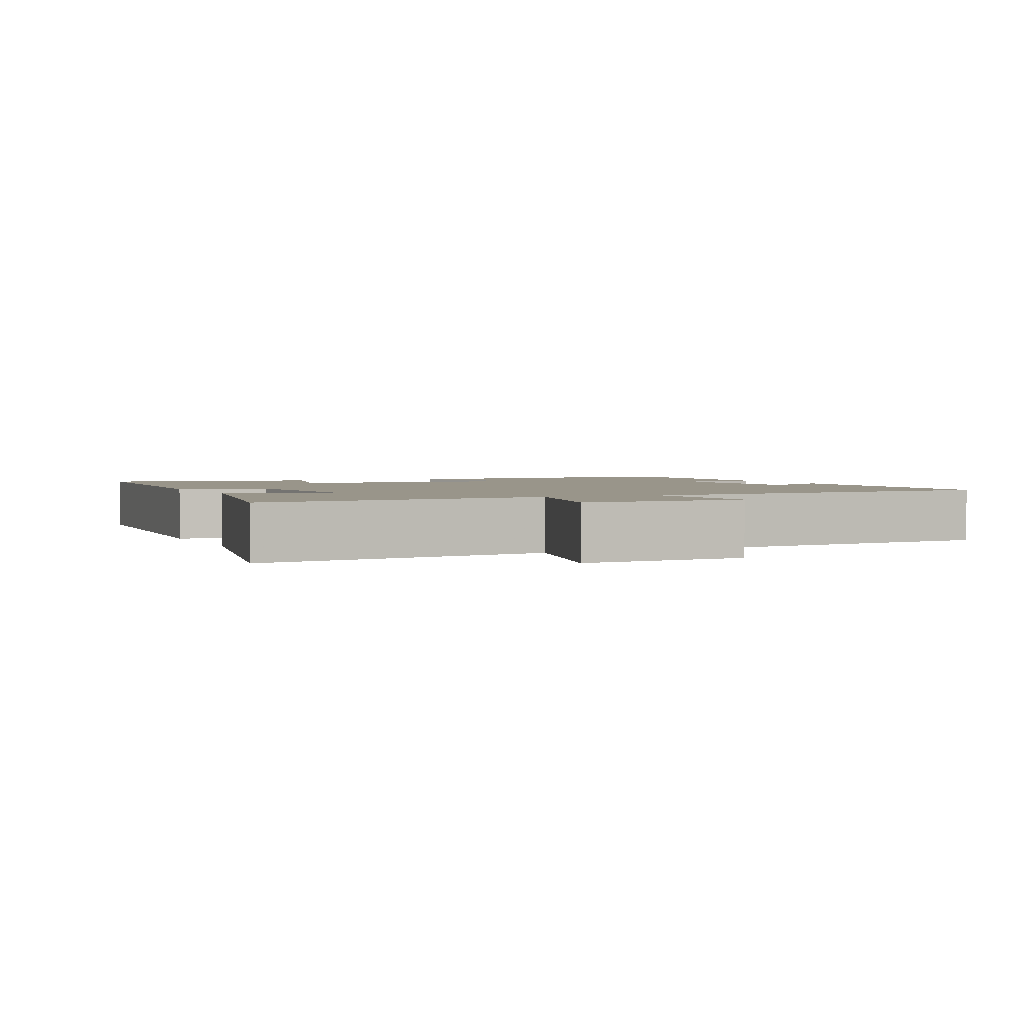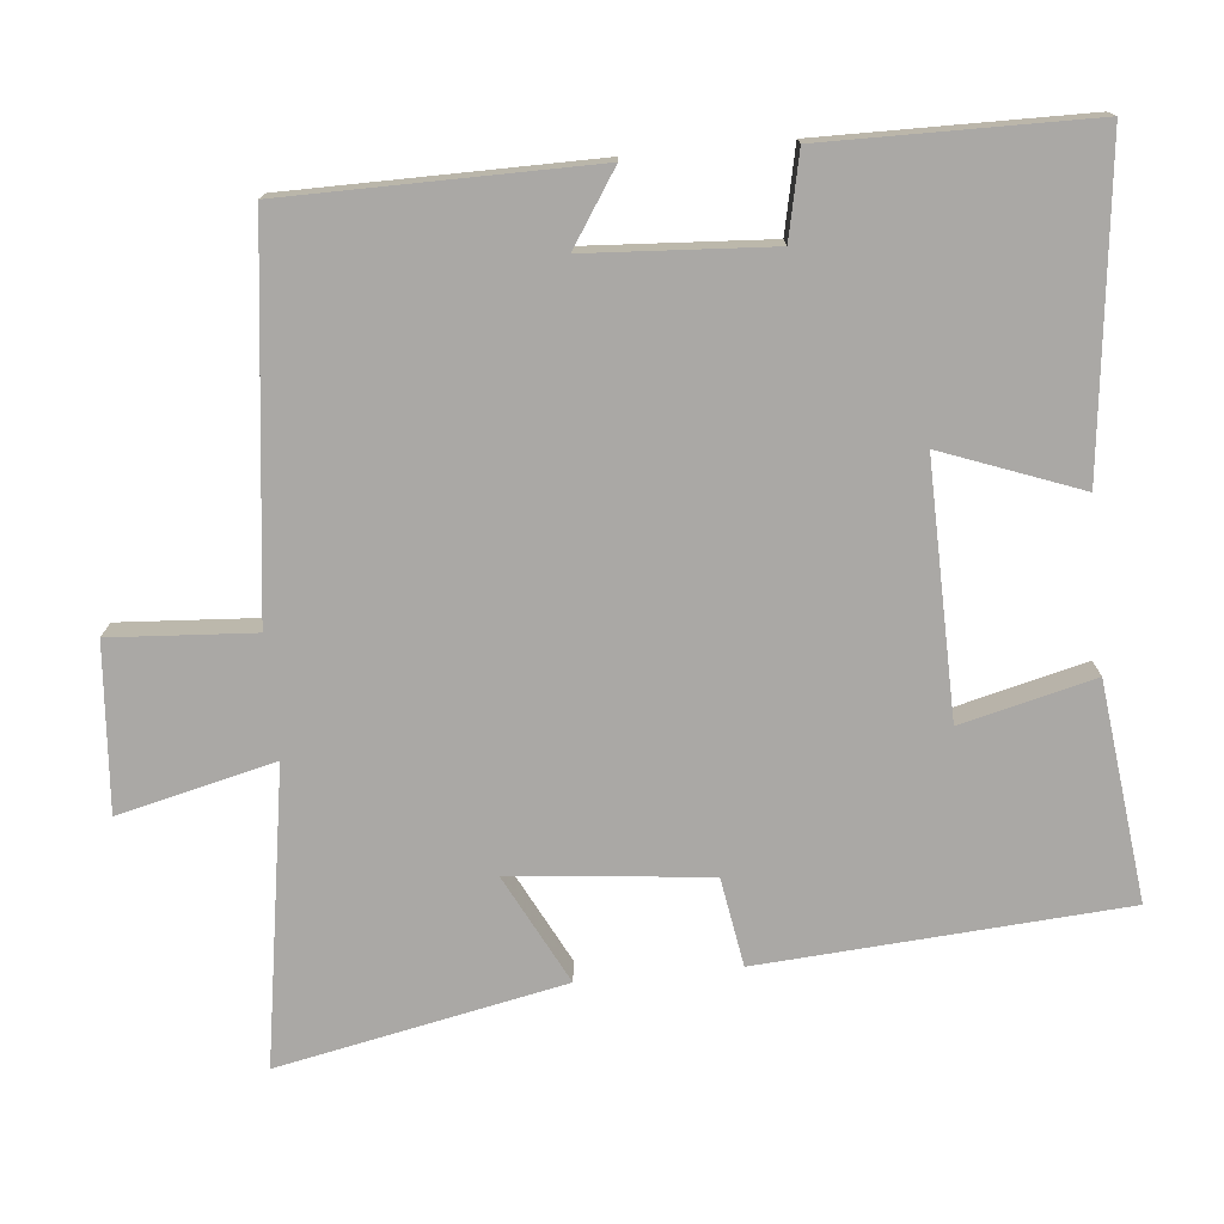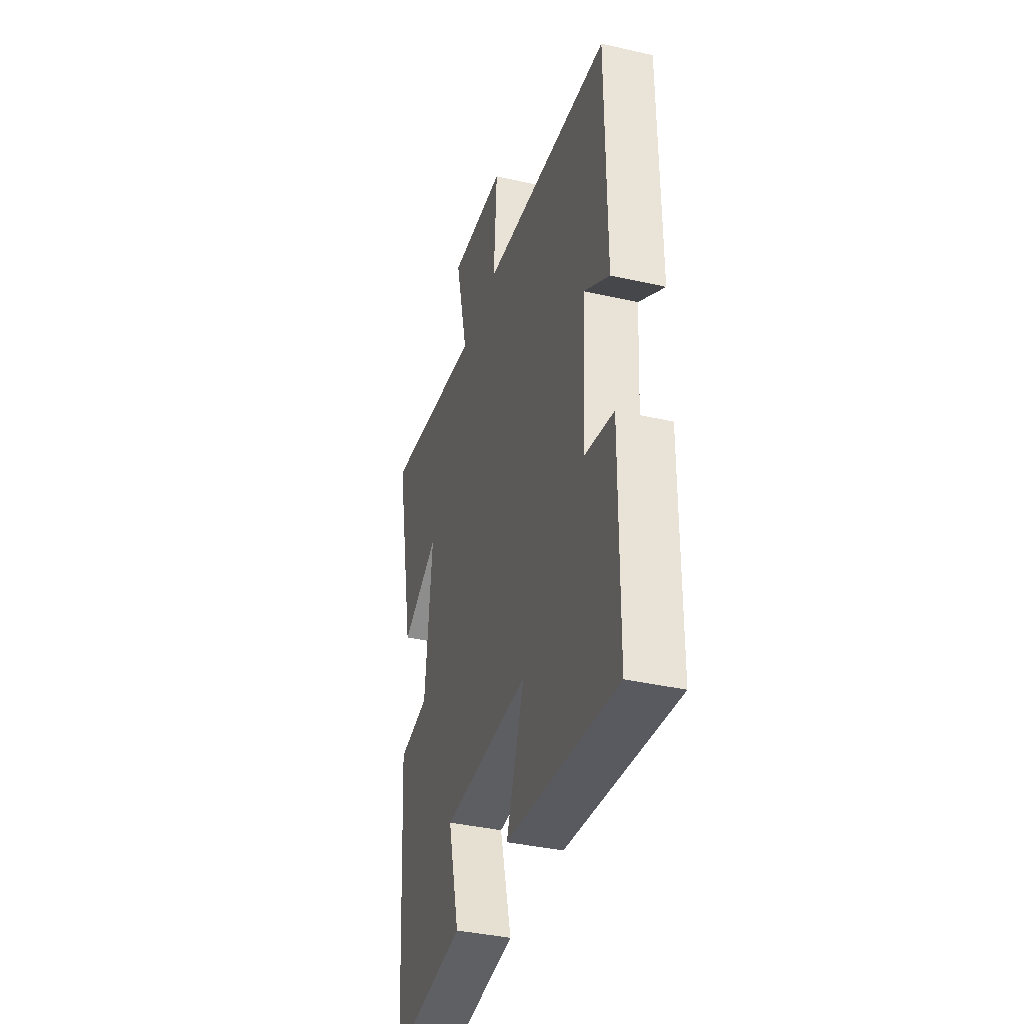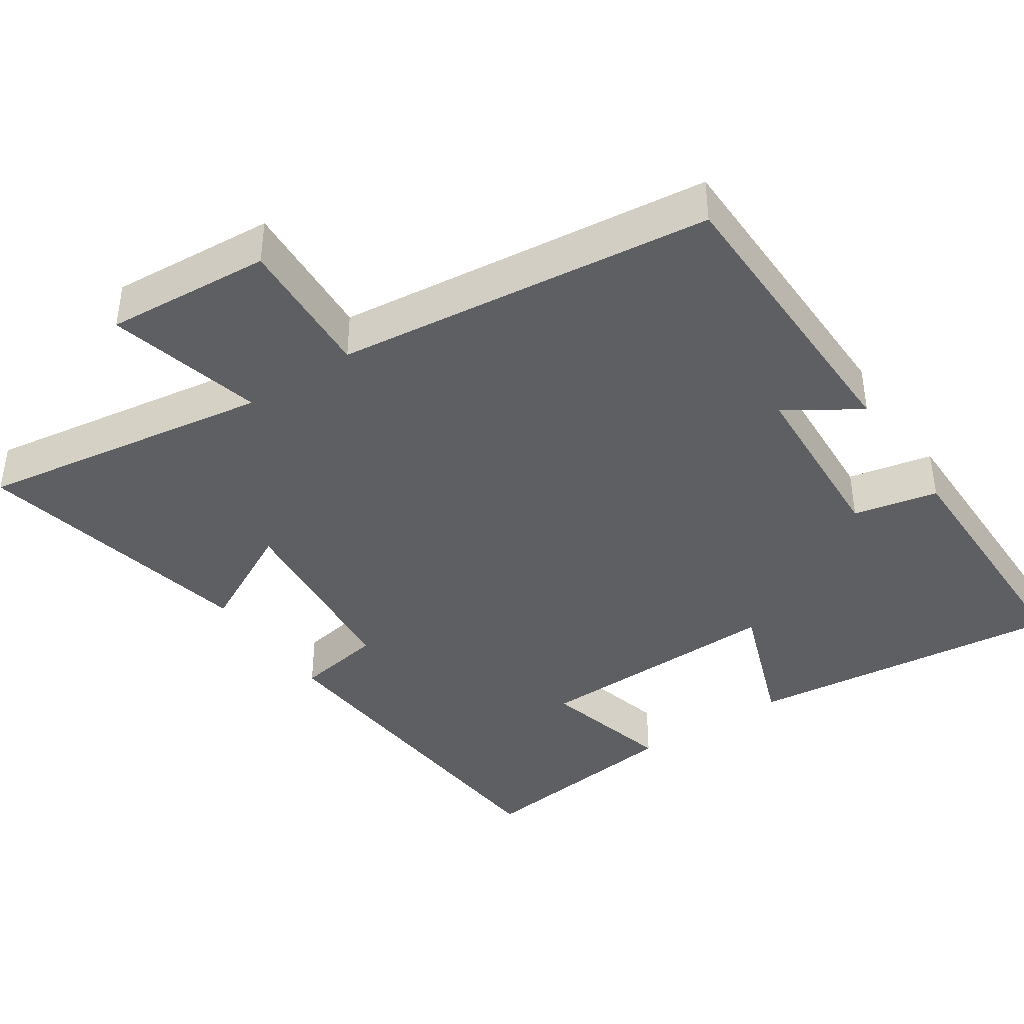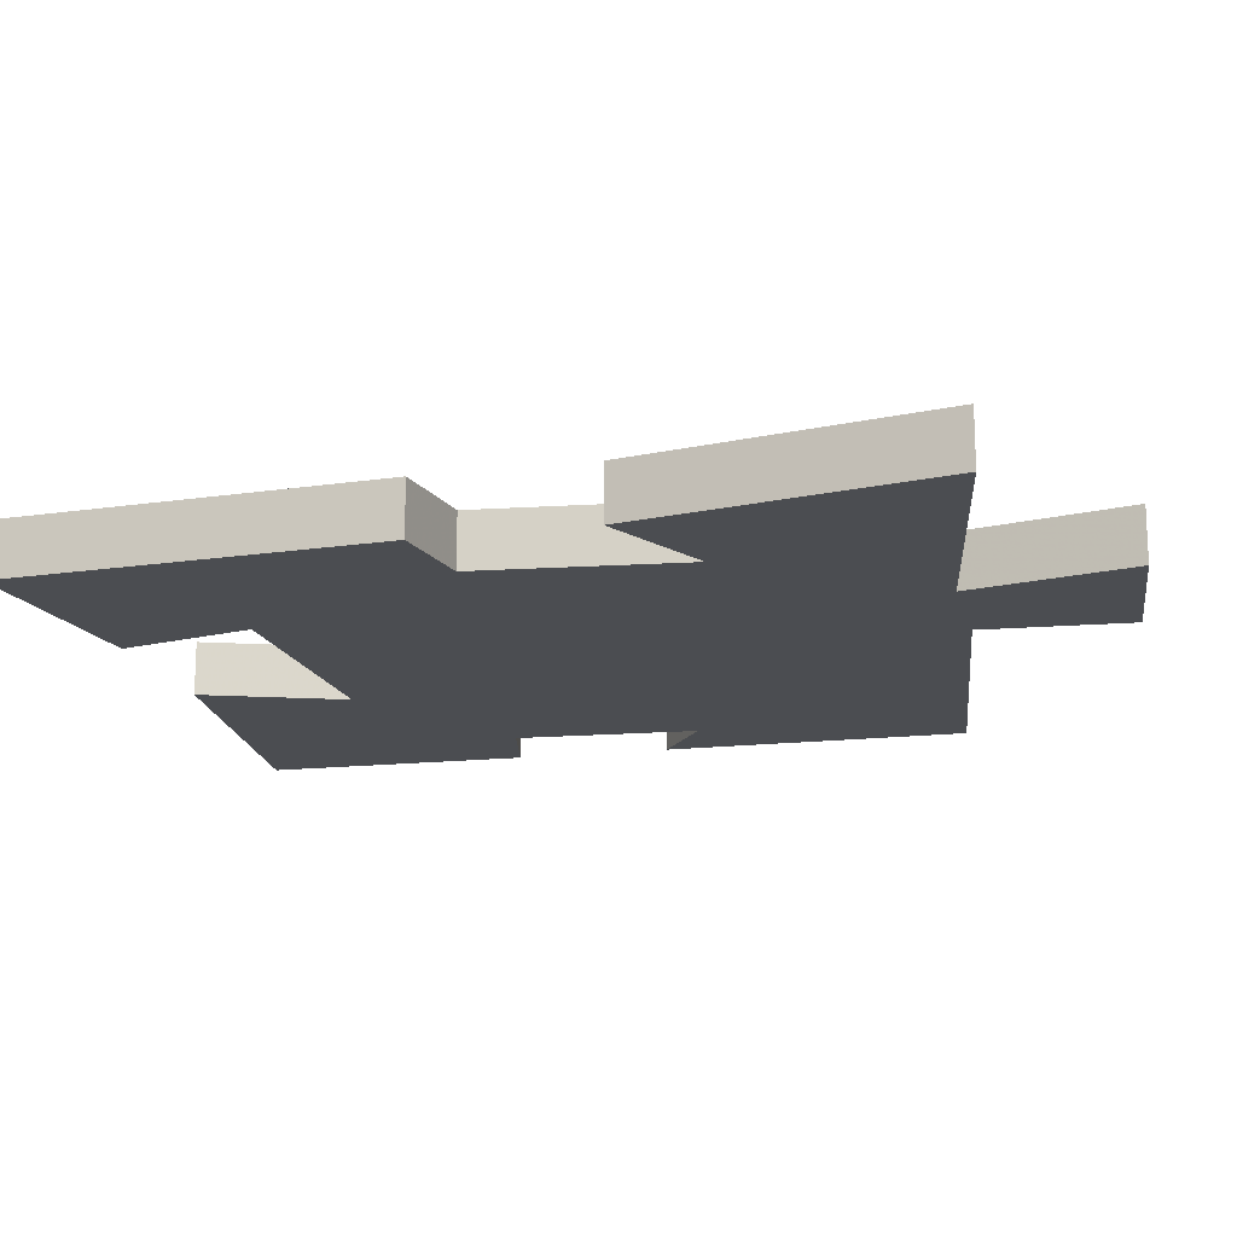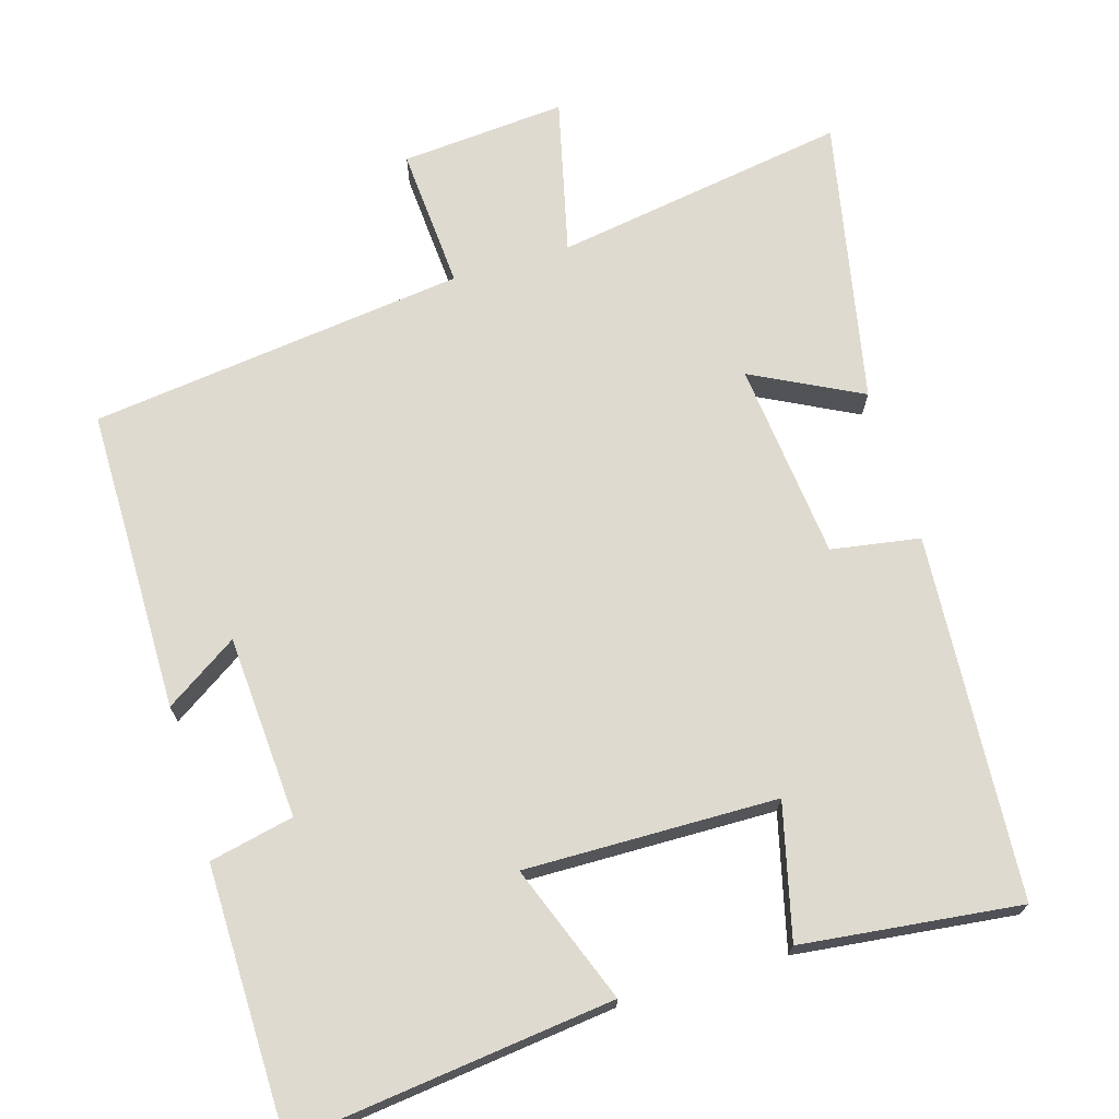
<metadata>
{"format":"obj","ext":"obj","renderer":"f3d","projection":"perspective","resolution":1024,"background":"white","views":[{"elev":2.1,"azim":-23.5,"up":"+Y"},{"elev":-75.1,"azim":95.6,"up":"+Y"},{"elev":-38.2,"azim":73.9,"up":"+Z"},{"elev":-40.4,"azim":34.4,"up":"+Y"},{"elev":-16.0,"azim":-76.6,"up":"+Y"},{"elev":70.7,"azim":163.3,"up":"+Y"}]}
</metadata>
<code>
v -0.579 0.07 0.565
v -0.177 0.07 0.5
v -0.228 0.07 0.713
v -0.002 0.07 0.695
v -0.015 0.07 0.5
v 0.498 0.07 0.437
v 0.5 0.07 0.021
v 0.401 0.07 0.086
v 0.385 0.07 -0.164
v 0.5 0.07 -0.189
v 0.496 0.07 -0.551
v 0.06 0.07 -0.5
v 0.131 0.07 -0.312
v -0.213 0.07 -0.318
v -0.168 0.07 -0.5
v -0.466 0.07 -0.535
v -0.5 0.07 -0.039
v -0.379 0.07 -0.019
v -0.351 0.07 0.251
v -0.5 0.07 0.175
v -0.579 0 0.565
v -0.177 0 0.5
v -0.228 0 0.713
v -0.002 0 0.695
v -0.015 0 0.5
v 0.498 0 0.437
v 0.5 0 0.021
v 0.401 0 0.086
v 0.385 0 -0.164
v 0.5 0 -0.189
v 0.496 0 -0.551
v 0.06 0 -0.5
v 0.131 0 -0.312
v -0.213 0 -0.318
v -0.168 0 -0.5
v -0.466 0 -0.535
v -0.5 0 -0.039
v -0.379 0 -0.019
v -0.351 0 0.251
v -0.5 0 0.175
f 19 20 1 2
f 18 19 2
f 16 17 18
f 15 16 18
f 14 15 18
f 13 14 18 2
f 11 12 13
f 10 11 13
f 9 10 13
f 8 9 13 2
f 7 8 2
f 6 7 2
f 5 6 2
f 2 3 4 5
f 22 21 40 39
f 22 39 38
f 38 37 36
f 38 36 35
f 38 35 34
f 22 38 34 33
f 33 32 31
f 33 31 30
f 33 30 29
f 22 33 29 28
f 22 28 27
f 22 27 26
f 22 26 25
f 25 24 23 22
f 1 21 22 2
f 2 22 23 3
f 3 23 24 4
f 4 24 25 5
f 5 25 26 6
f 6 26 27 7
f 7 27 28 8
f 8 28 29 9
f 9 29 30 10
f 10 30 31 11
f 11 31 32 12
f 12 32 33 13
f 13 33 34 14
f 14 34 35 15
f 15 35 36 16
f 16 36 37 17
f 17 37 38 18
f 18 38 39 19
f 19 39 40 20
f 20 40 21 1

</code>
